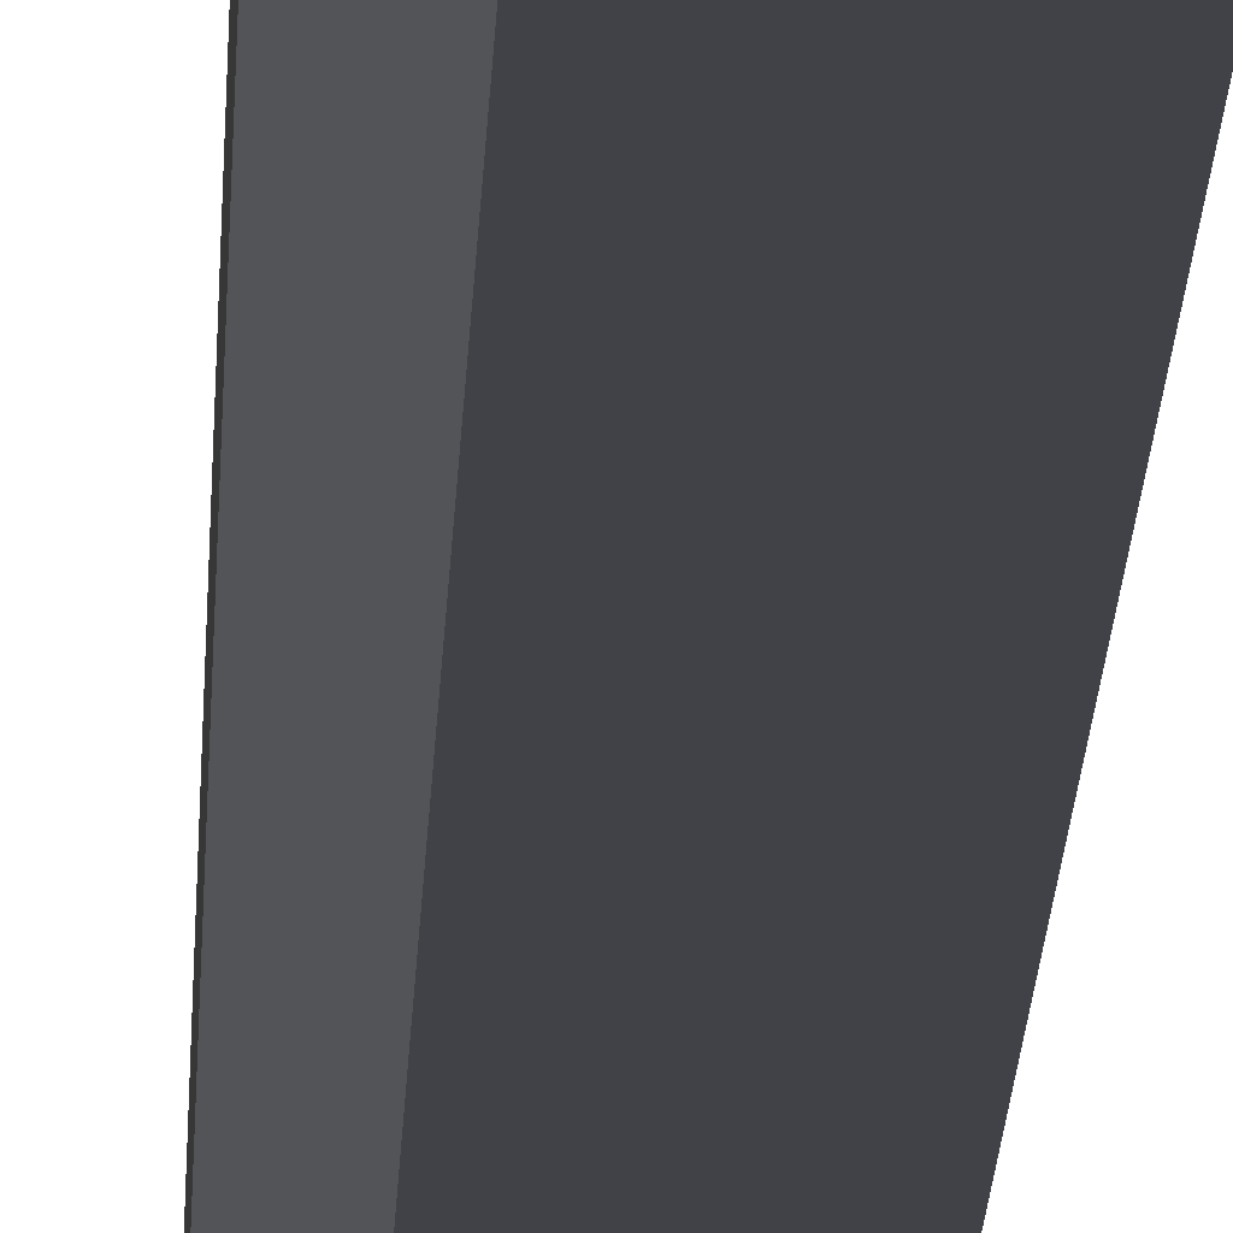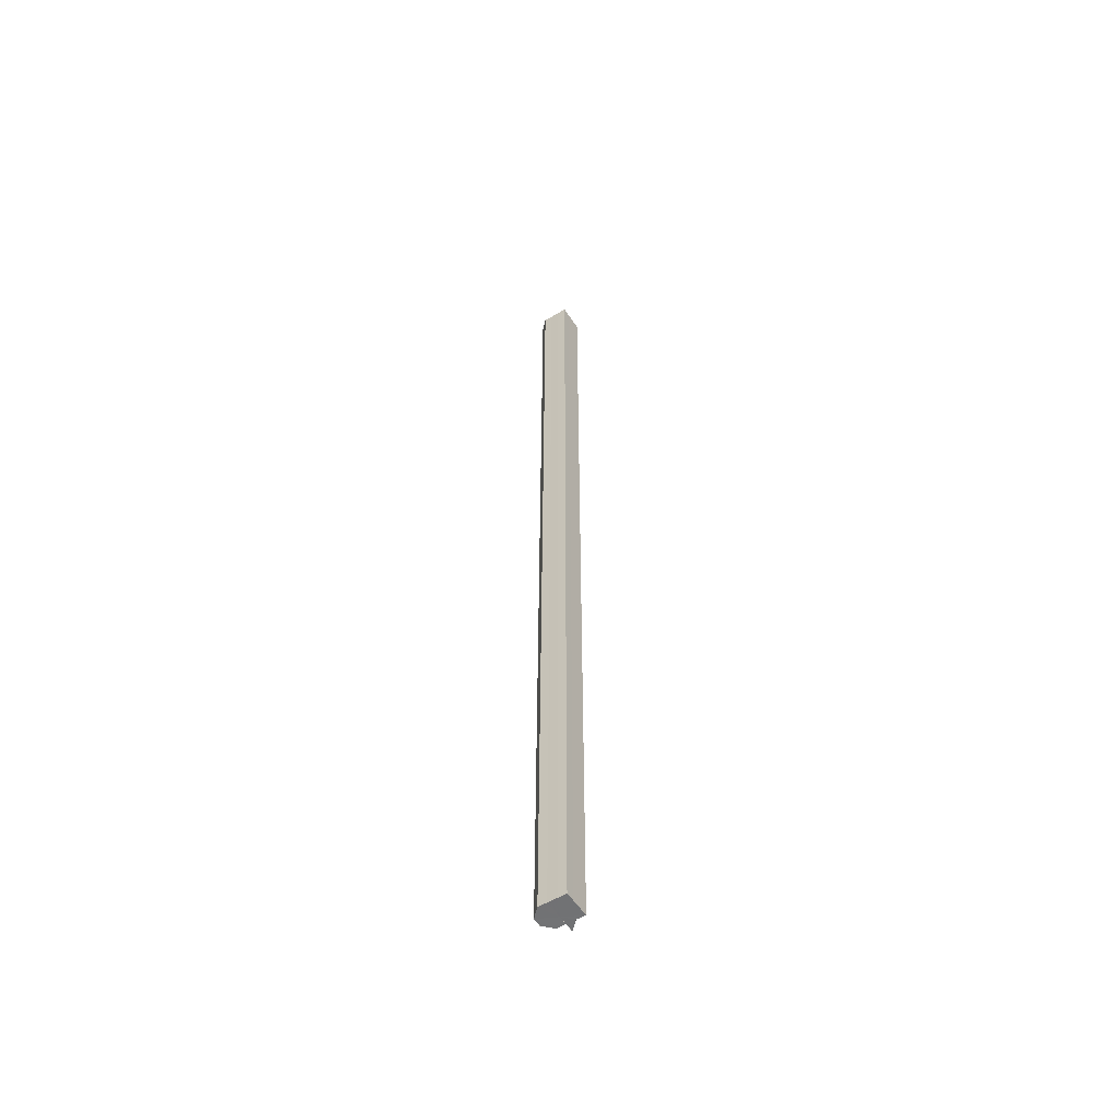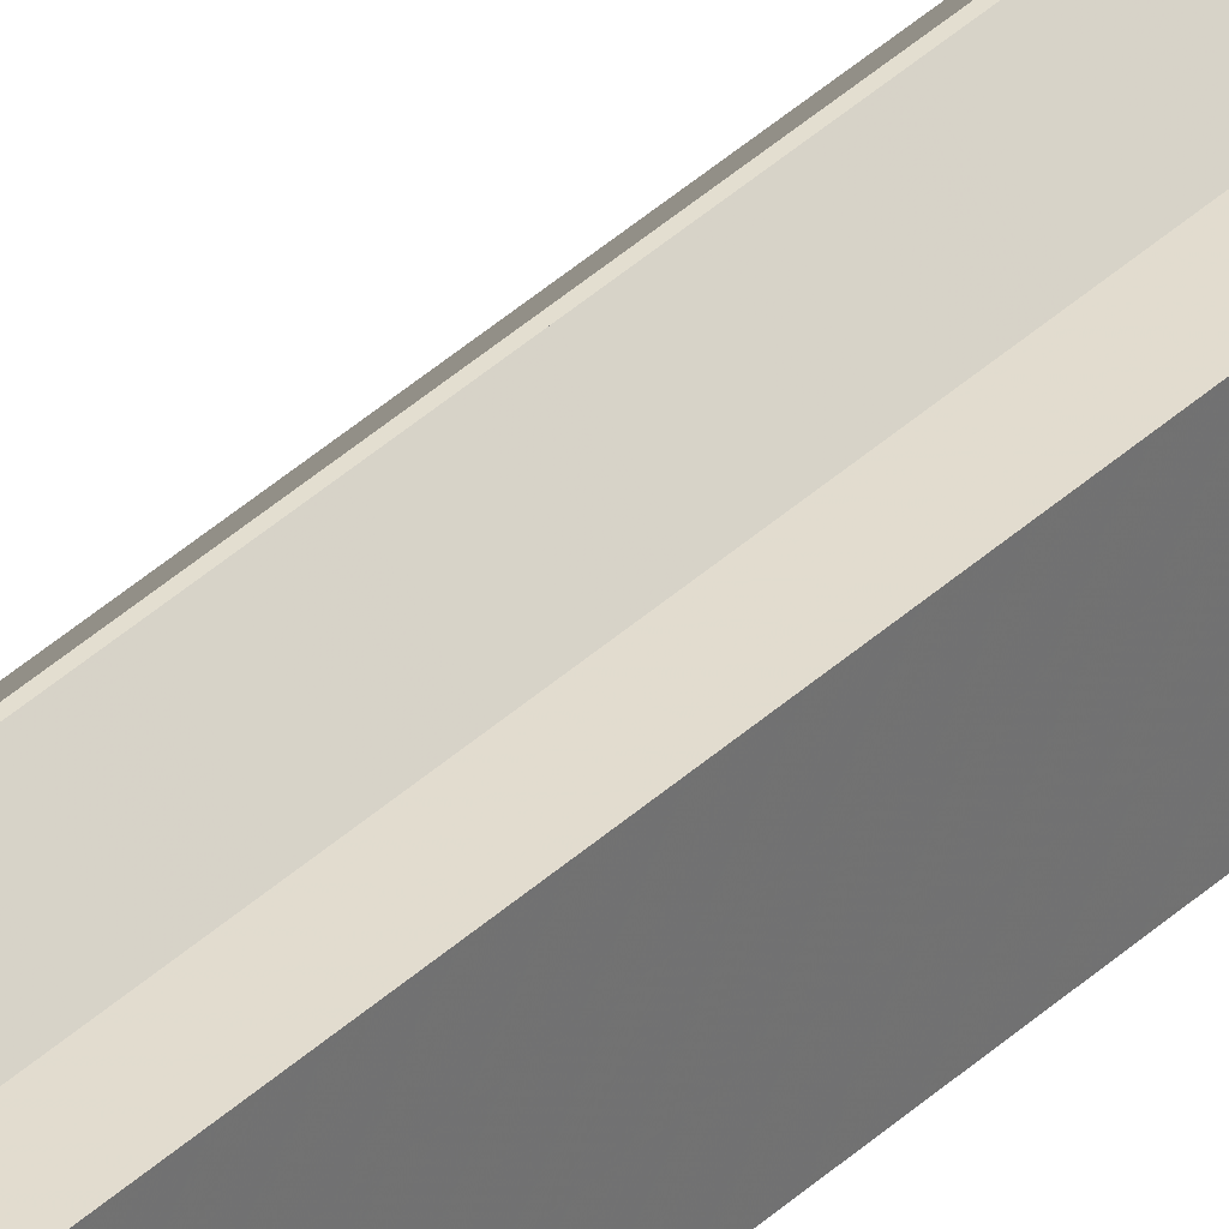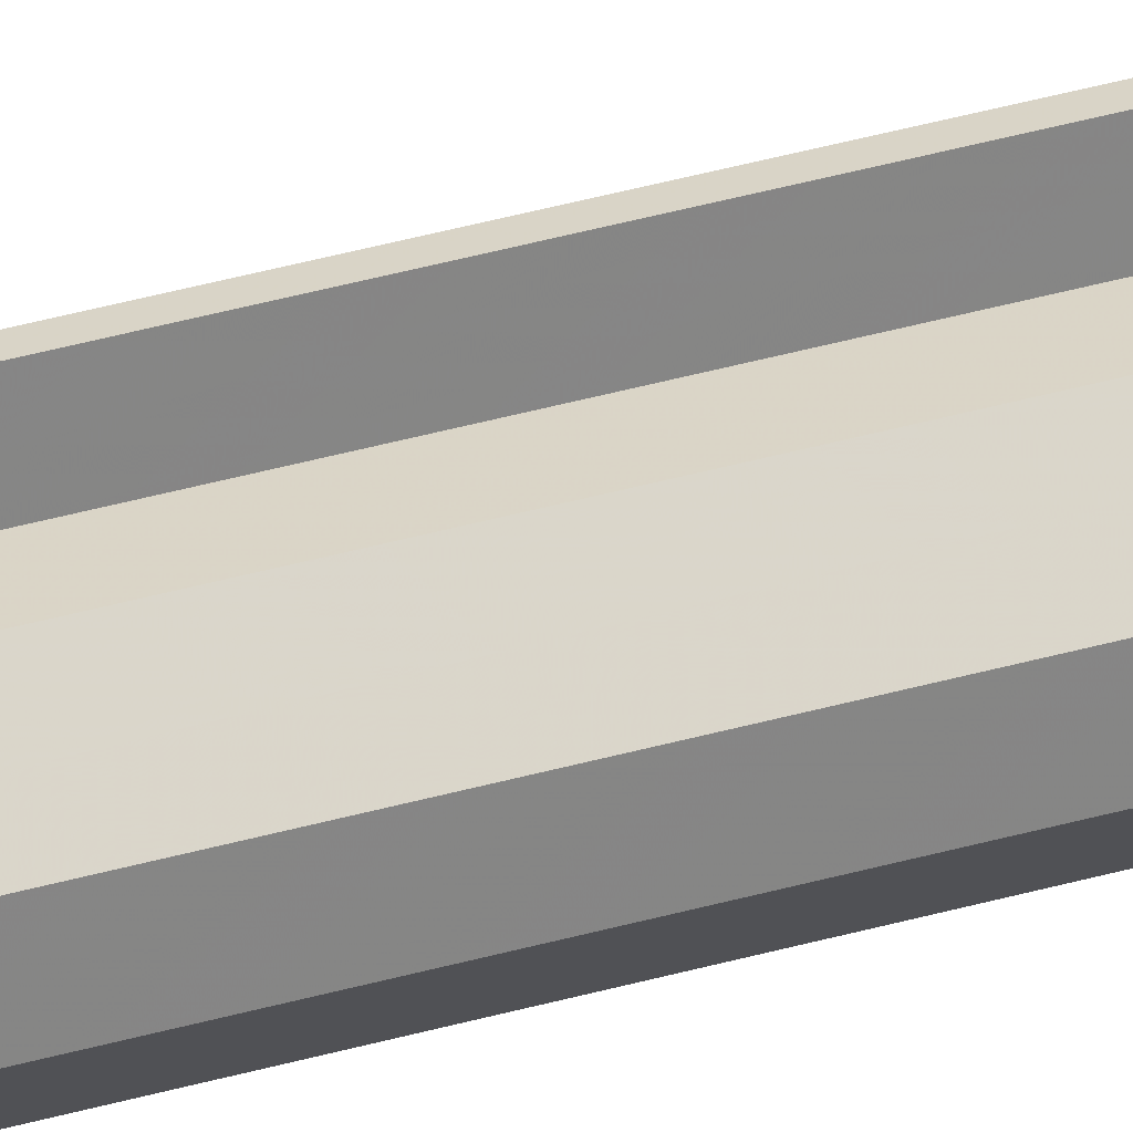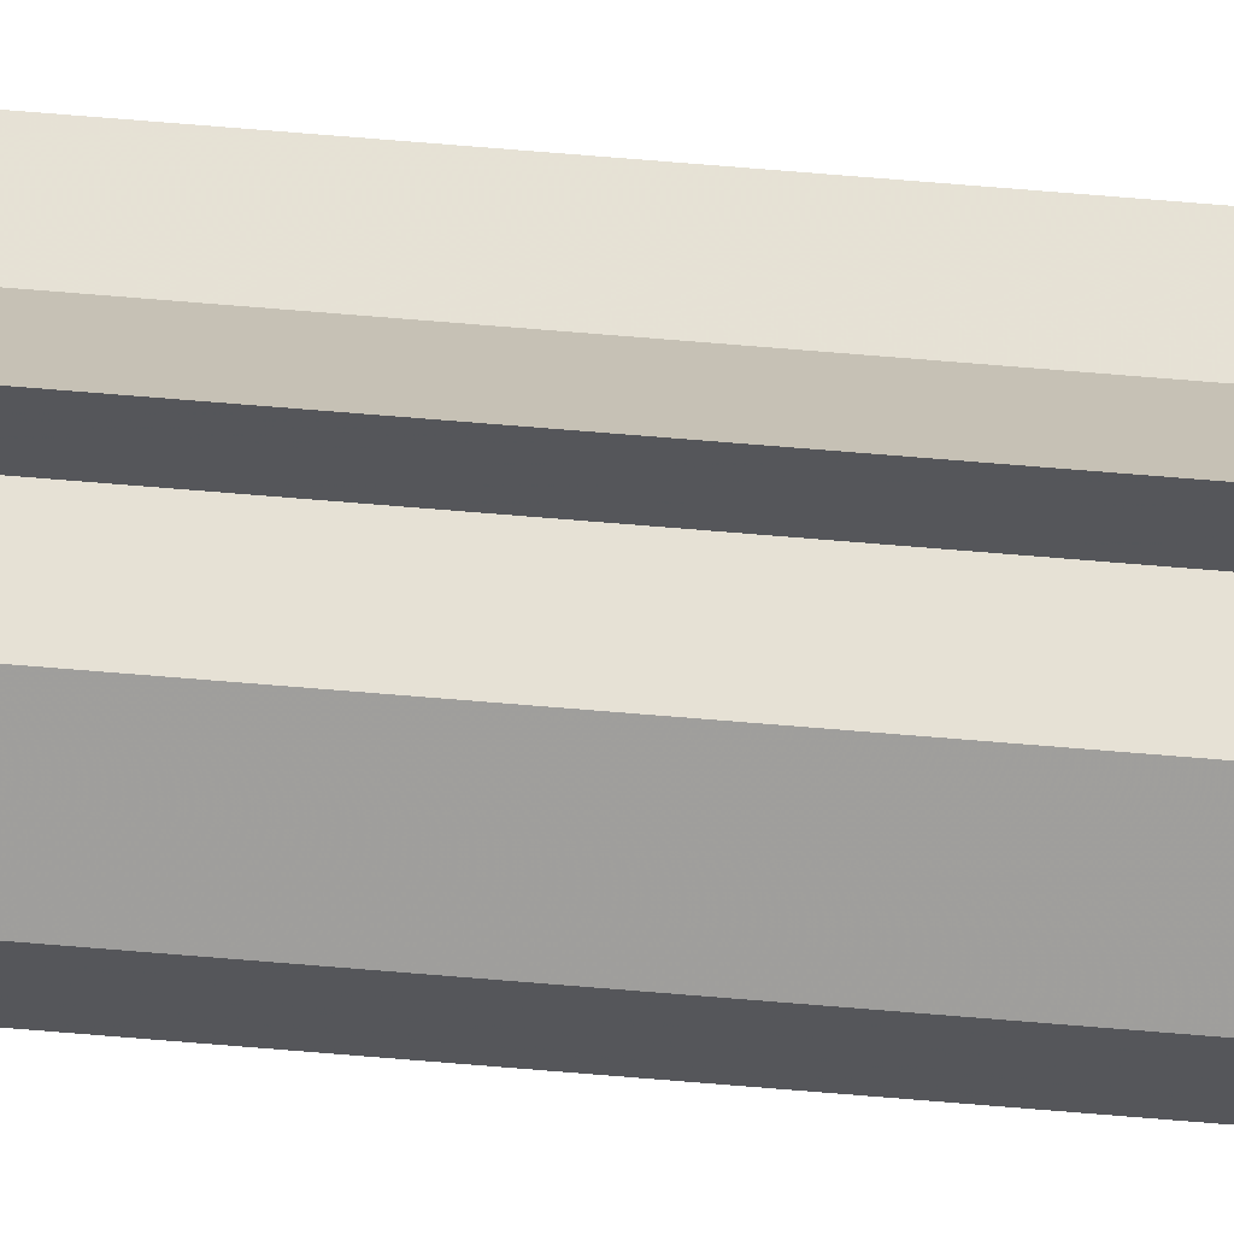
<metadata>
{"format":"obj","ext":"obj","renderer":"f3d","projection":"perspective","resolution":1024,"background":"white","views":[{"elev":-6.8,"azim":-0.8,"up":"+Y"},{"elev":-55.6,"azim":32.2,"up":"+Z"},{"elev":35.2,"azim":38.3,"up":"+Y"},{"elev":29.0,"azim":-115.0,"up":"+Y"},{"elev":63.9,"azim":-85.0,"up":"+Y"}]}
</metadata>
<code>
o 1605
v 2240 1864 9.784
v 2240 1864 9.784
v 2240 1864 10.85
v 2240 1864 10.85
v 2240 1864 10.85
v 2240 1864 9.784
v 2240 1864 10.85
v 2240 1864 9.784
v 2240 1864 10.85
v 2240 1864 9.784
v 2240 1864 10.85
v 2240 1864 9.784
v 2240 1864 10.85
v 2240 1864 9.784
v 2240 1864 9.784
v 2240 1864 10.85
v 2240 1864 9.784
v 2240 1864 10.85
v 2240 1864 10.85
v 2240 1864 10.85
v 2240 1864 9.784
v 2240 1864 10.85
v 2240 1864 9.784
v 2240 1864 9.784
v 2240 1864 10.85
v 2240 1864 9.784
v 2240 1864 9.784
v 2240 1864 9.784
v 2240 1864 9.784
v 2240 1864 9.784
v 2240 1864 9.784
v 2240 1864 9.784
v 2240 1864 9.784
v 2240 1864 9.784
v 2240 1864 9.784
v 2240 1864 9.784
v 2240 1864 9.784
v 2240 1864 9.784
v 2240 1864 9.784
v 2240 1864 10.85
v 2240 1864 10.85
v 2240 1864 10.85
v 2240 1864 10.85
v 2240 1864 10.85
v 2240 1864 10.85
v 2240 1864 10.85
v 2240 1864 10.85
v 2240 1864 10.85
v 2240 1864 10.85
v 2240 1864 10.85
v 2240 1864 10.85
v 2240 1864 10.85
v 2240 1864 10.85
v 2240 1864 10.85
v 2240 1864 9.784
v 2240 1864 9.784
v 2240 1864 10.85
v 2240 1864 9.784
v 2240 1864 10.85
v 2240 1864 9.784
v 2240 1864 10.85
v 2240 1864 9.784
v 2240 1864 10.85
v 2240 1864 9.784
v 2240 1864 10.85
v 2240 1864 9.784
v 2240 1864 10.85
v 2240 1864 9.784
v 2240 1864 10.85
v 2240 1864 10.85
v 2240 1864 10.85
v 2240 1864 9.784
v 2240 1864 10.85
v 2240 1864 9.784
v 2240 1864 10.85
v 2240 1864 9.784
v 2240 1864 10.85
v 2240 1864 9.784
v 2240 1864 10.85
v 2240 1864 9.784
v 2240 1864 10.85
v 2240 1864 9.784
v 2240 1864 10.85
f 1 2 3
f 2 4 5
f 6 1 7
f 8 6 9
f 10 5 11
f 12 11 13
f 14 15 16
f 15 17 18
f 17 19 20
f 21 20 22
f 23 24 25
f 26 27 23
f 28 27 26
f 29 27 28
f 30 27 29
f 31 27 30
f 32 27 31
f 33 27 32
f 34 27 33
f 35 27 34
f 36 27 35
f 37 27 36
f 38 27 37
f 39 40 41
f 40 42 43
f 42 44 43
f 44 45 43
f 45 46 43
f 46 47 43
f 47 48 43
f 48 49 43
f 49 50 43
f 50 51 43
f 51 52 43
f 52 53 43
f 53 54 43
f 55 56 57
f 56 58 59
f 58 60 61
f 60 62 63
f 62 64 65
f 64 66 67
f 66 68 69
f 68 70 71
f 72 71 73
f 74 73 75
f 76 75 77
f 78 77 79
f 80 79 81
f 82 81 83

</code>
